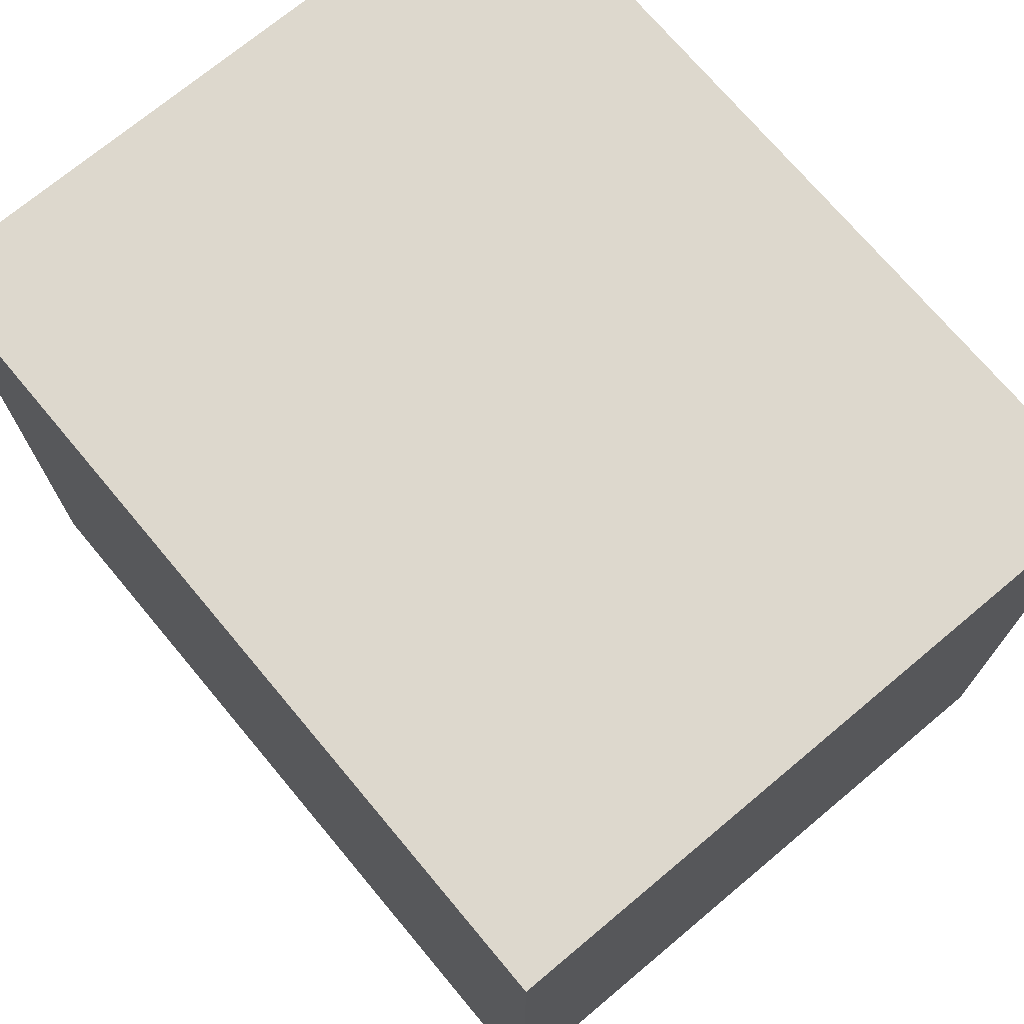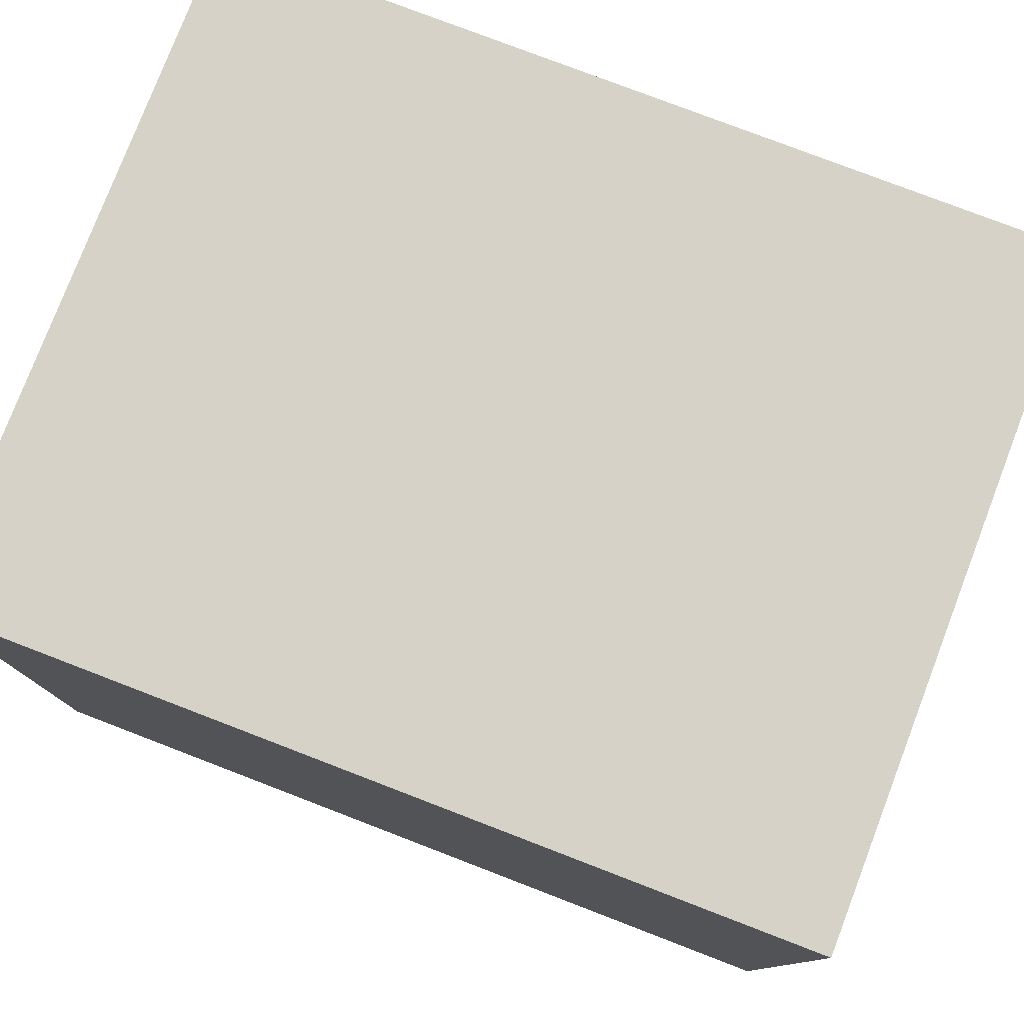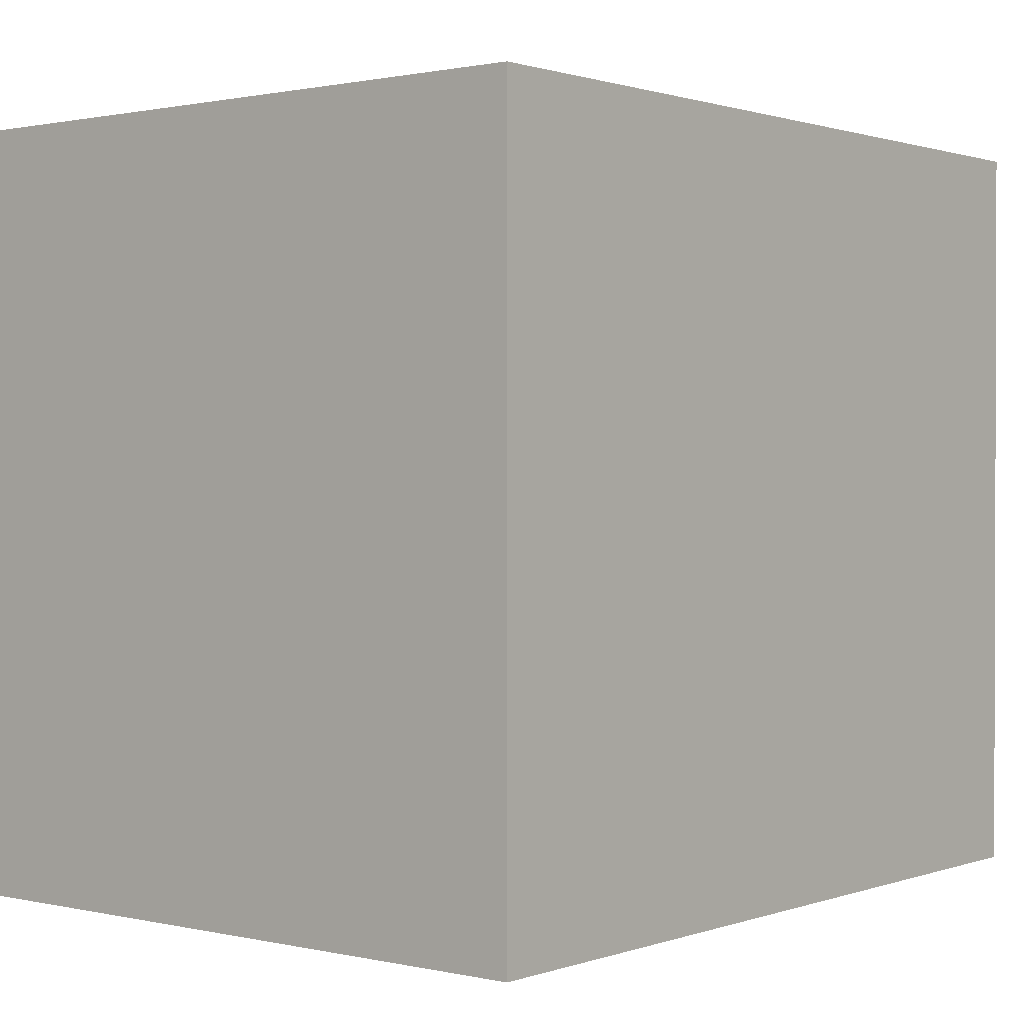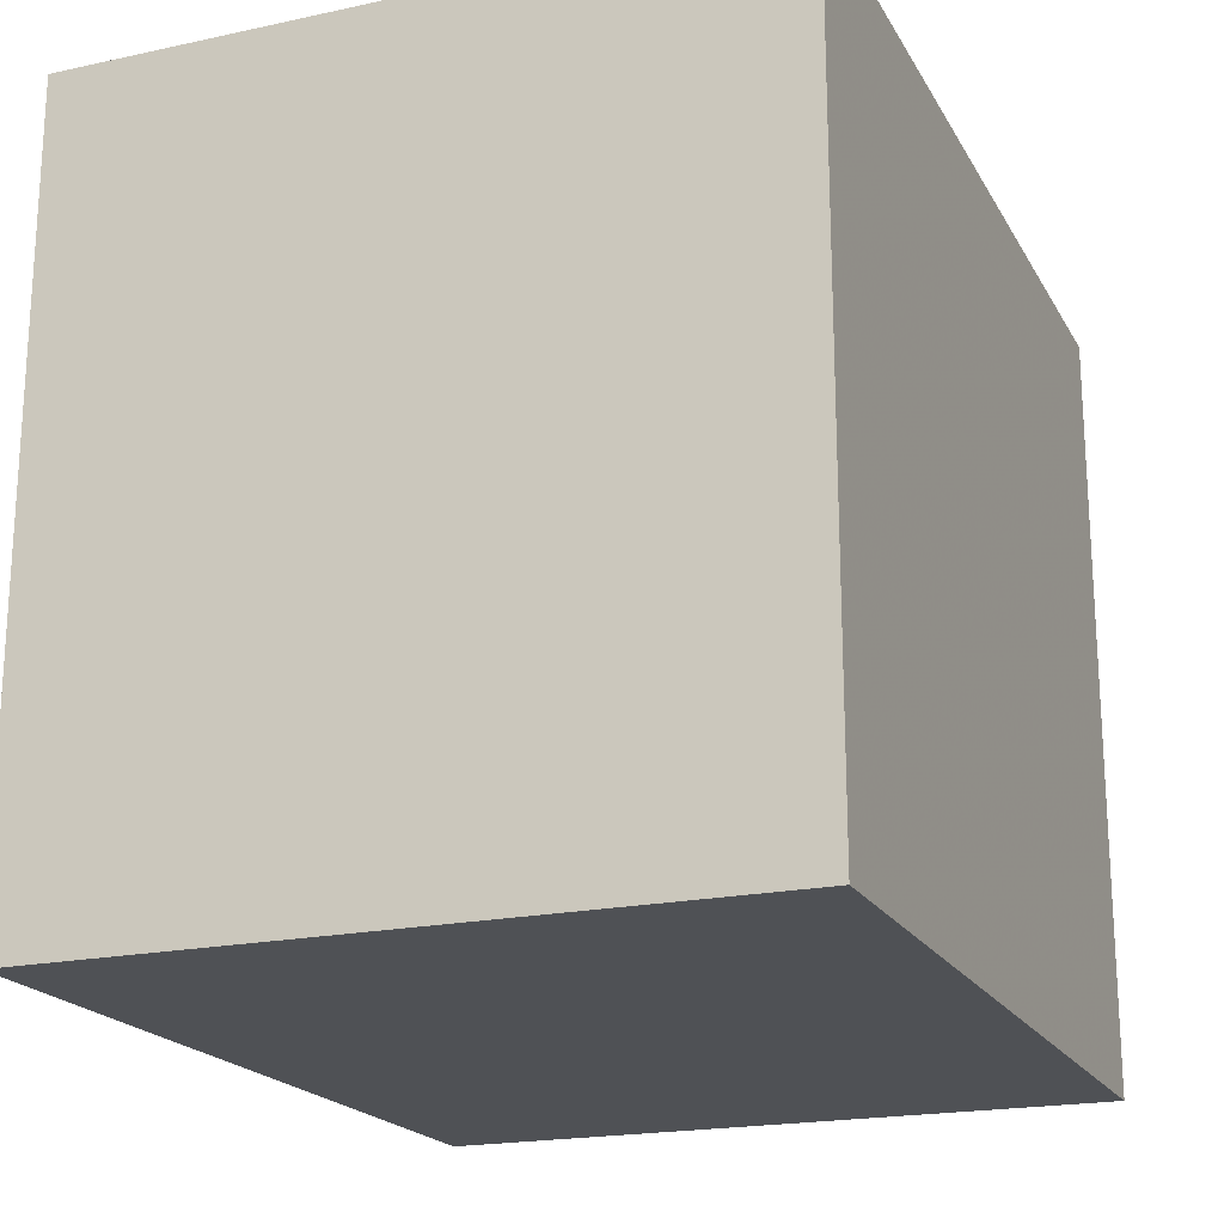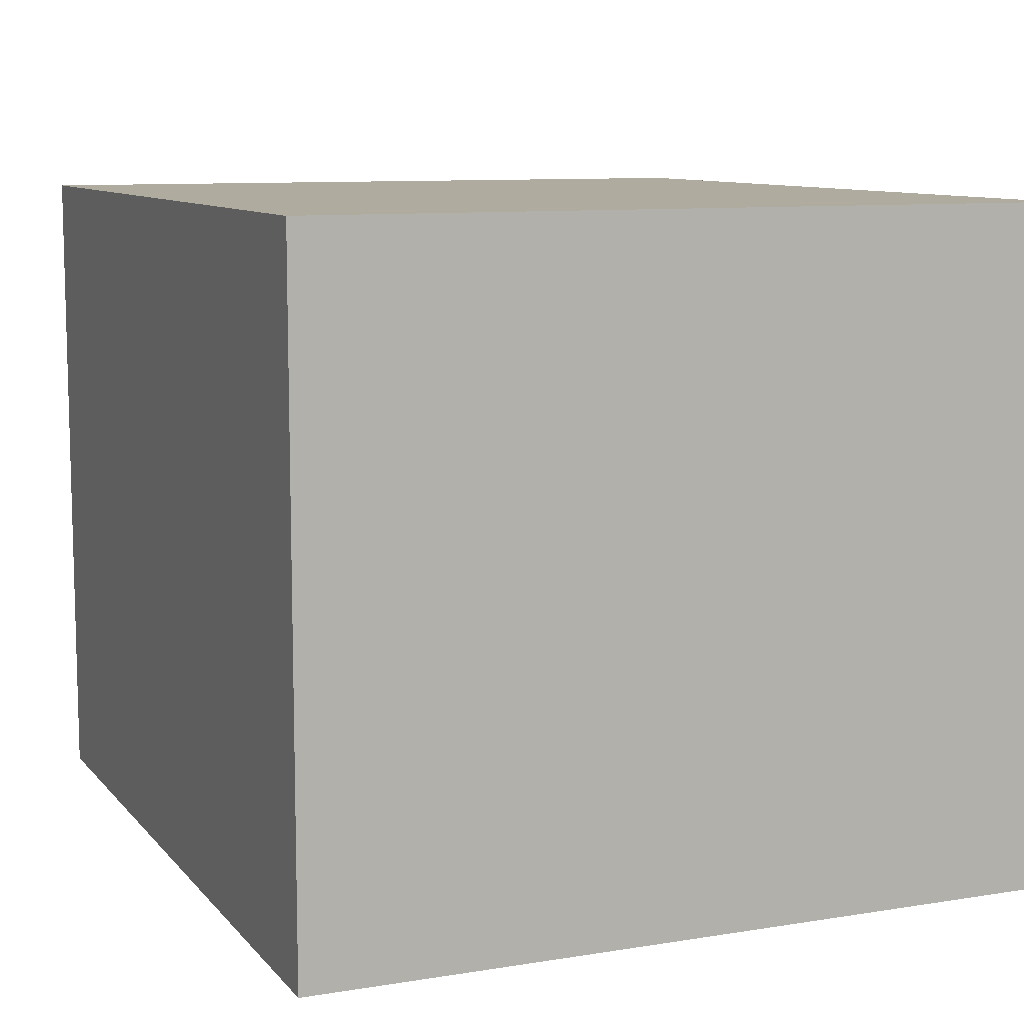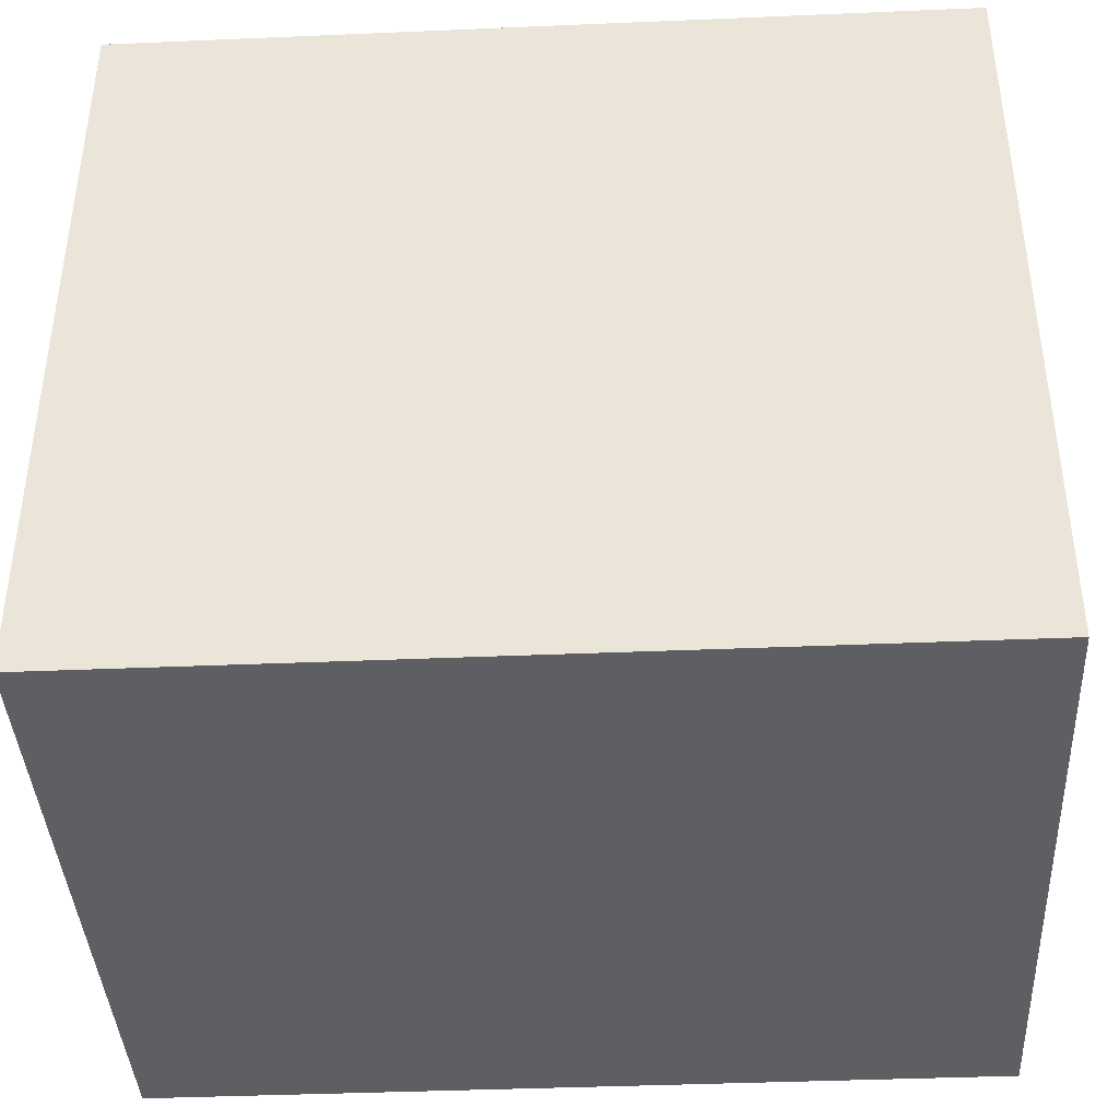
<metadata>
{"format":"obj","ext":"obj","renderer":"f3d","projection":"perspective","resolution":1024,"background":"white","views":[{"elev":72.2,"azim":-129.9,"up":"+Y"},{"elev":78.5,"azim":21.0,"up":"+Y"},{"elev":1.0,"azim":-50.9,"up":"+Y"},{"elev":-19.9,"azim":-68.3,"up":"+Y"},{"elev":9.6,"azim":-112.9,"up":"+Z"},{"elev":-40.1,"azim":-177.0,"up":"+Y"}]}
</metadata>
<code>
v 0.01599 0.001569 0.02547
v 0.01599 -0.01152 0.02547
v 0.01599 -0.01152 0.01384
v 0.001448 0.001569 0.01384
v 0.001448 -0.01152 0.02547
v 0.01599 0.001569 0.01384
v 0.001448 0.001569 0.02547
v 0.001448 -0.01152 0.01384
f 1 2 3
f 5 2 1
f 5 3 2
f 6 1 3
f 6 3 4
f 6 4 1
f 7 5 1
f 7 1 4
f 7 4 5
f 8 5 4
f 8 4 3
f 8 3 5

</code>
